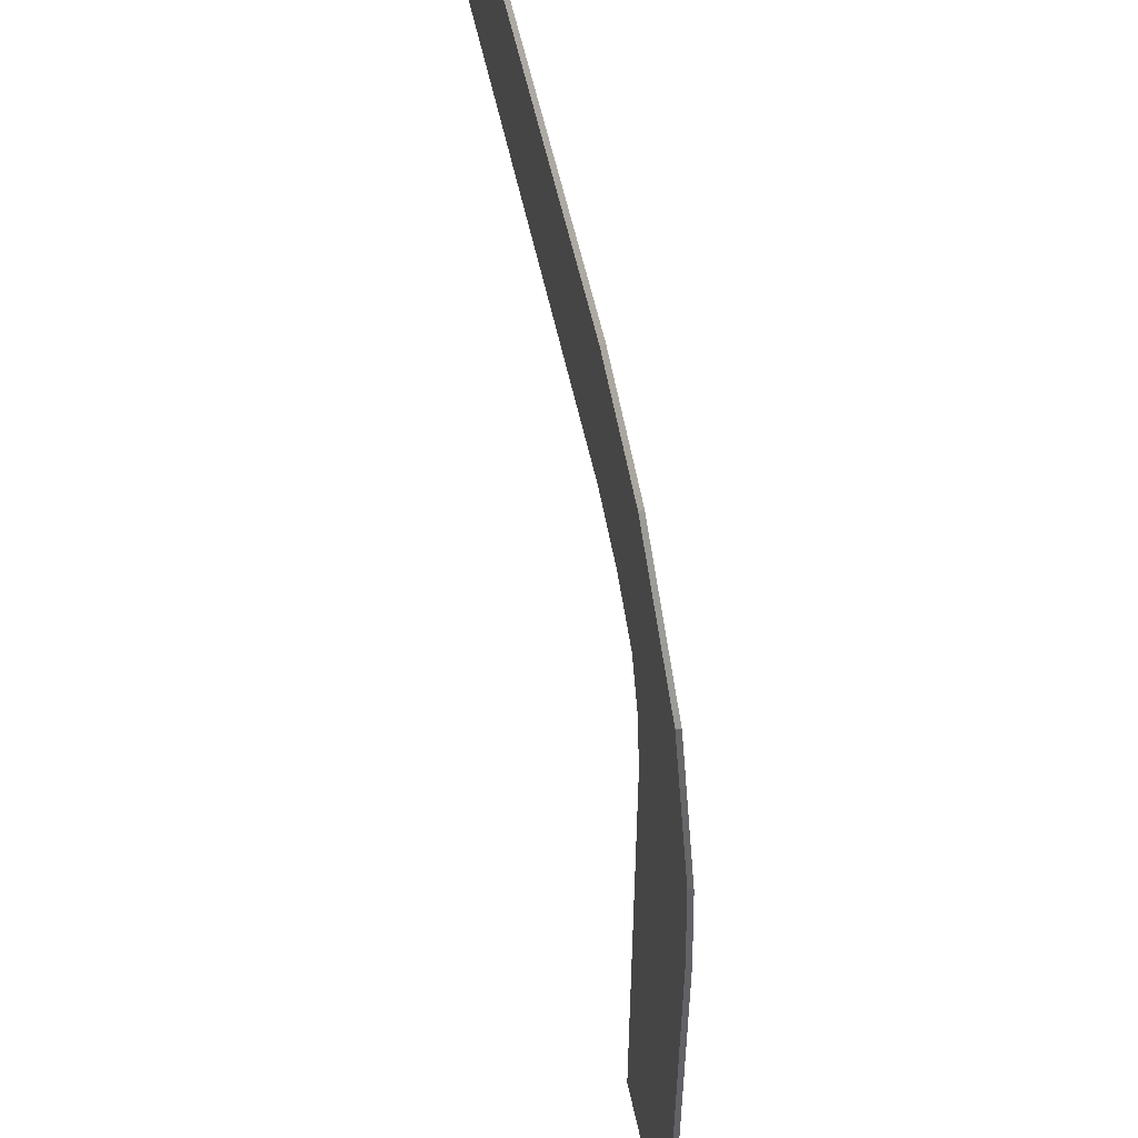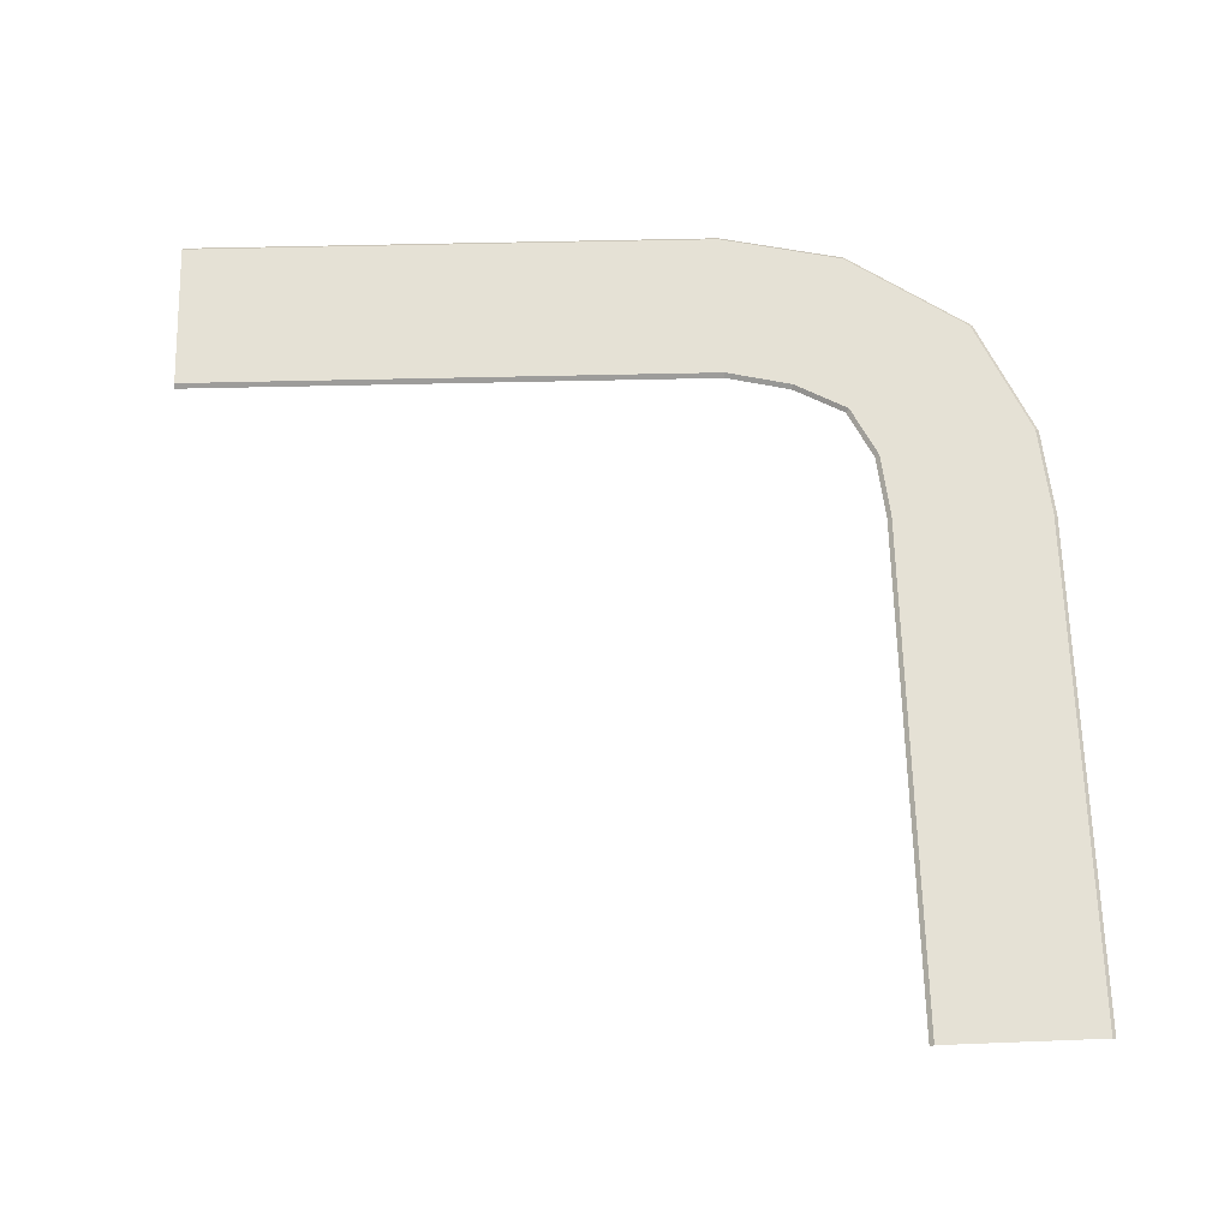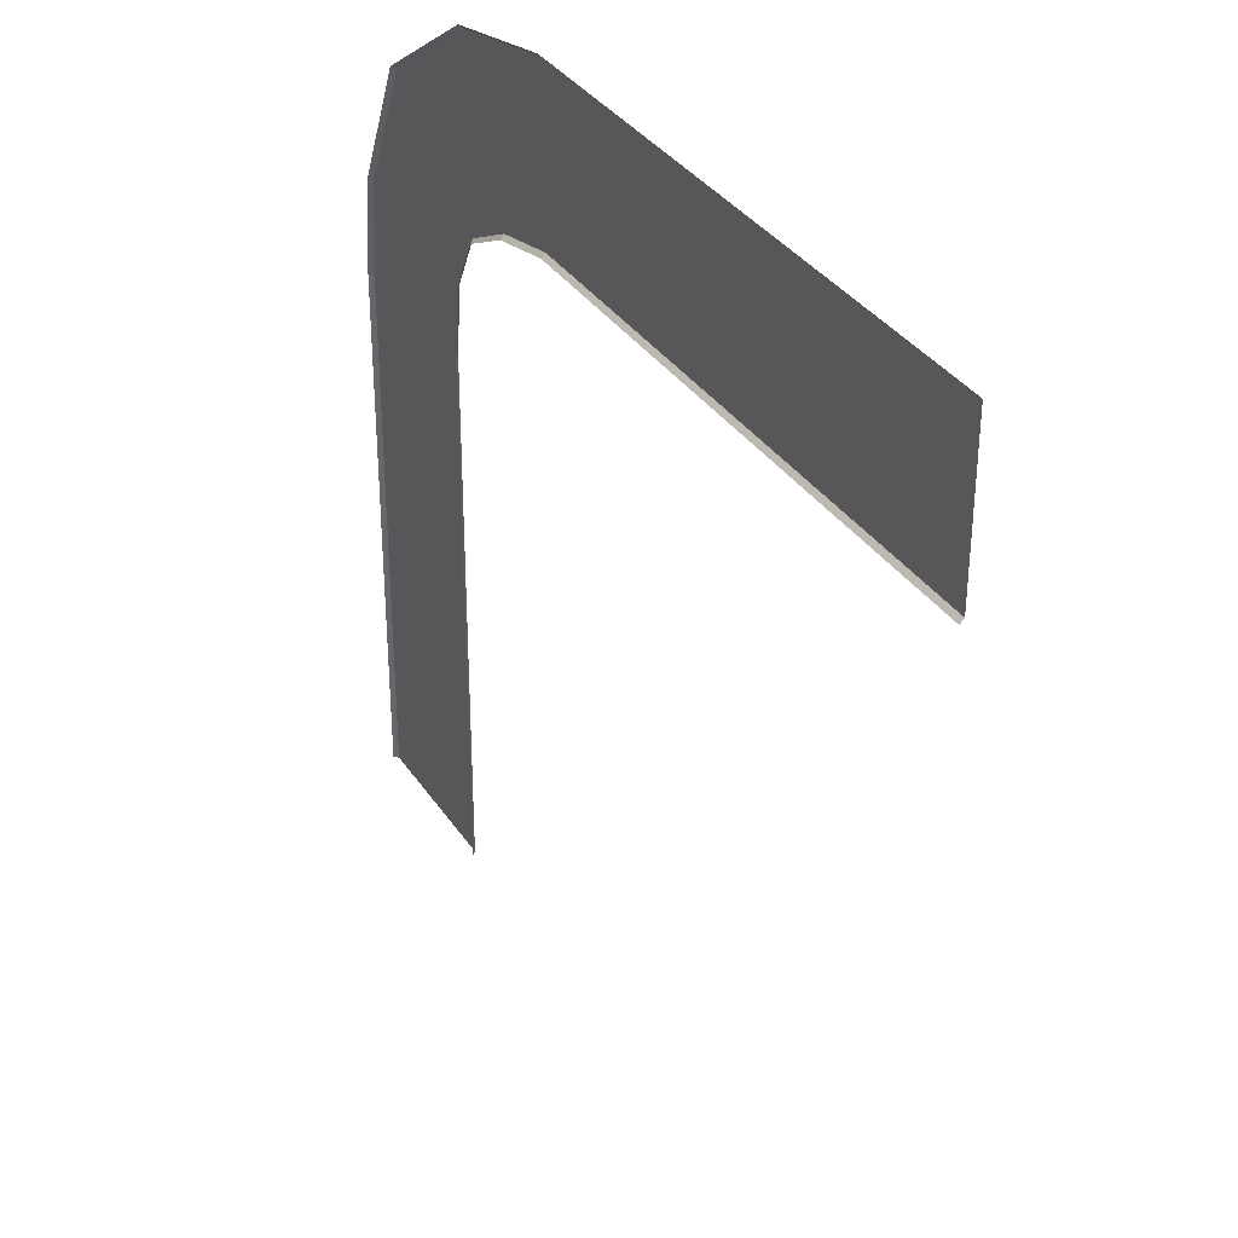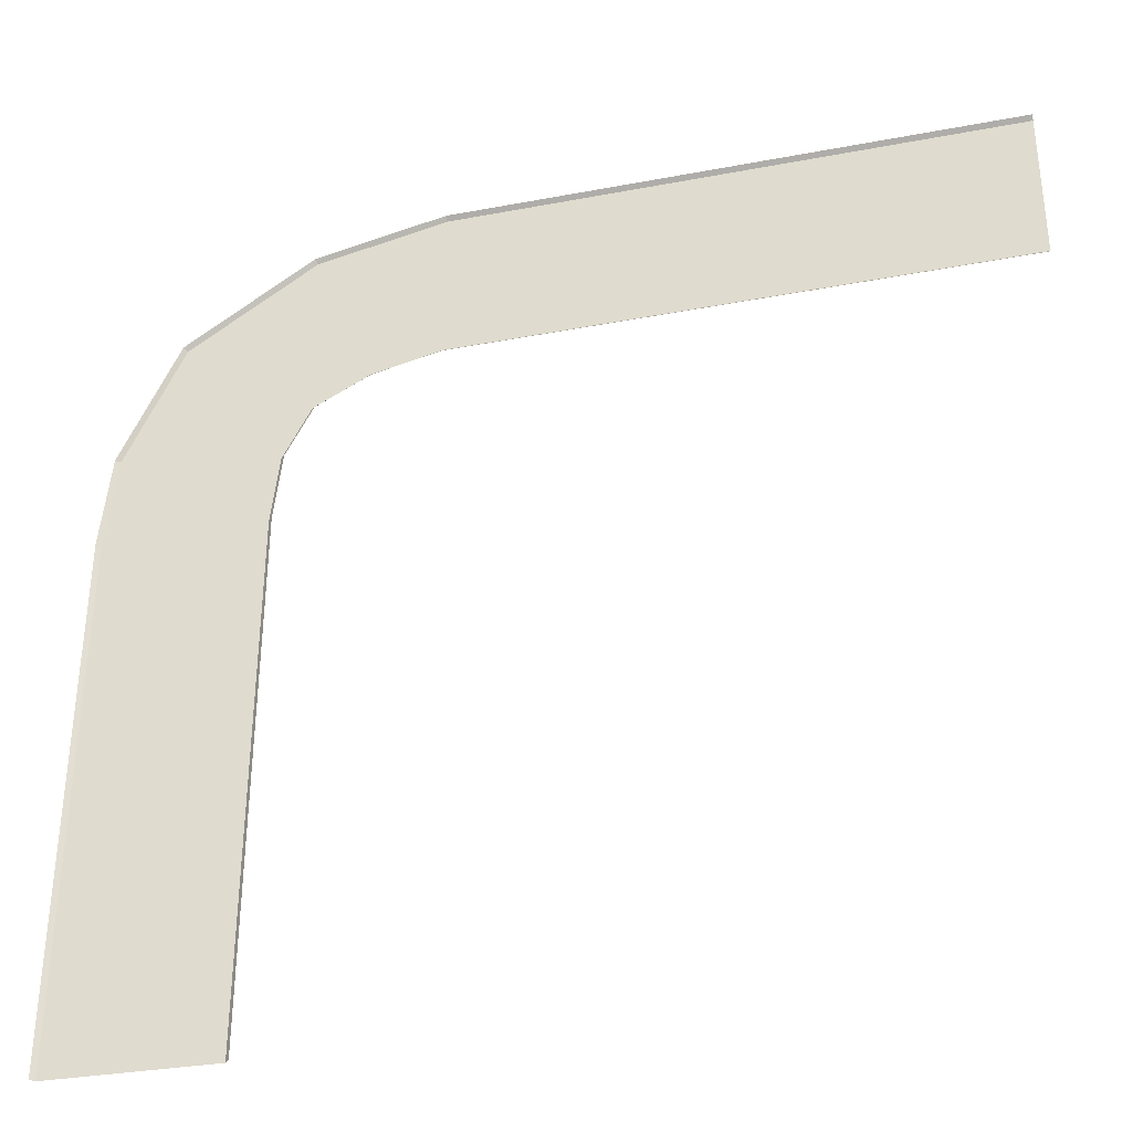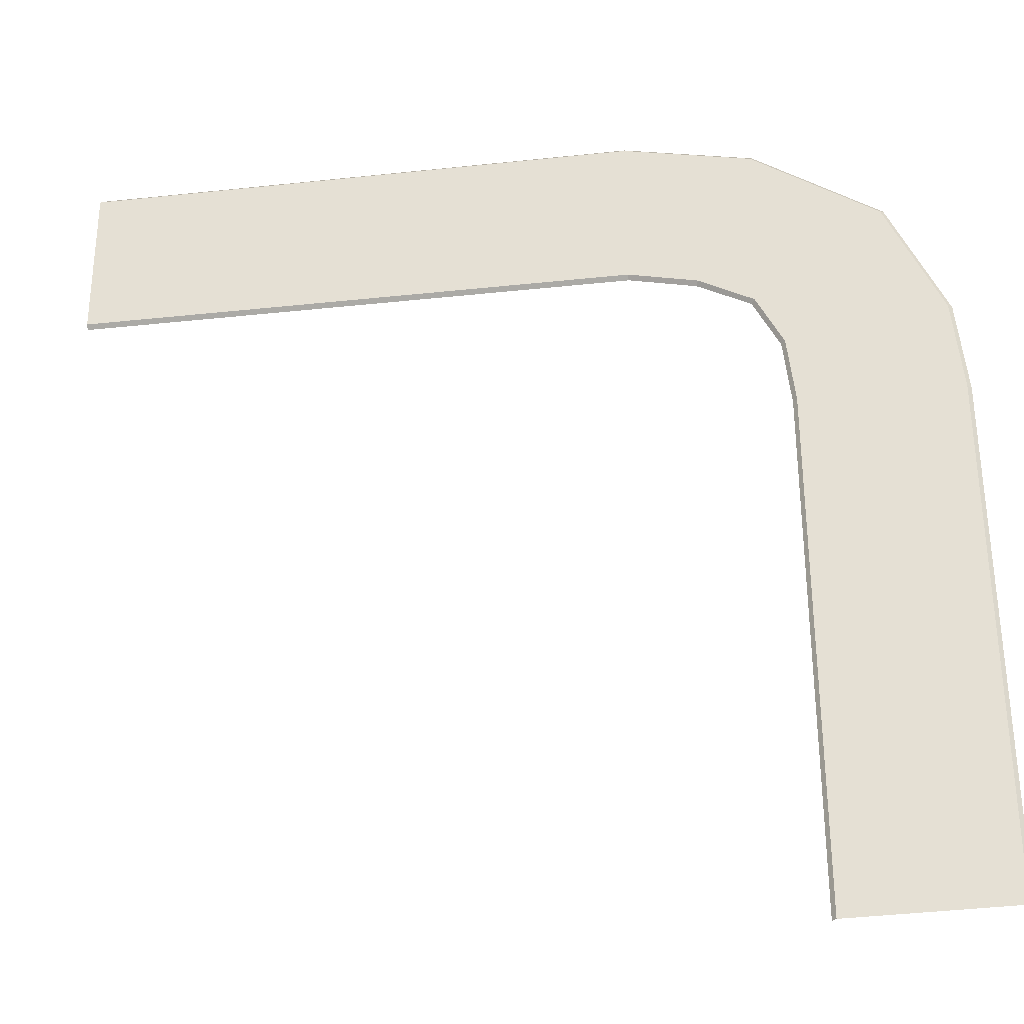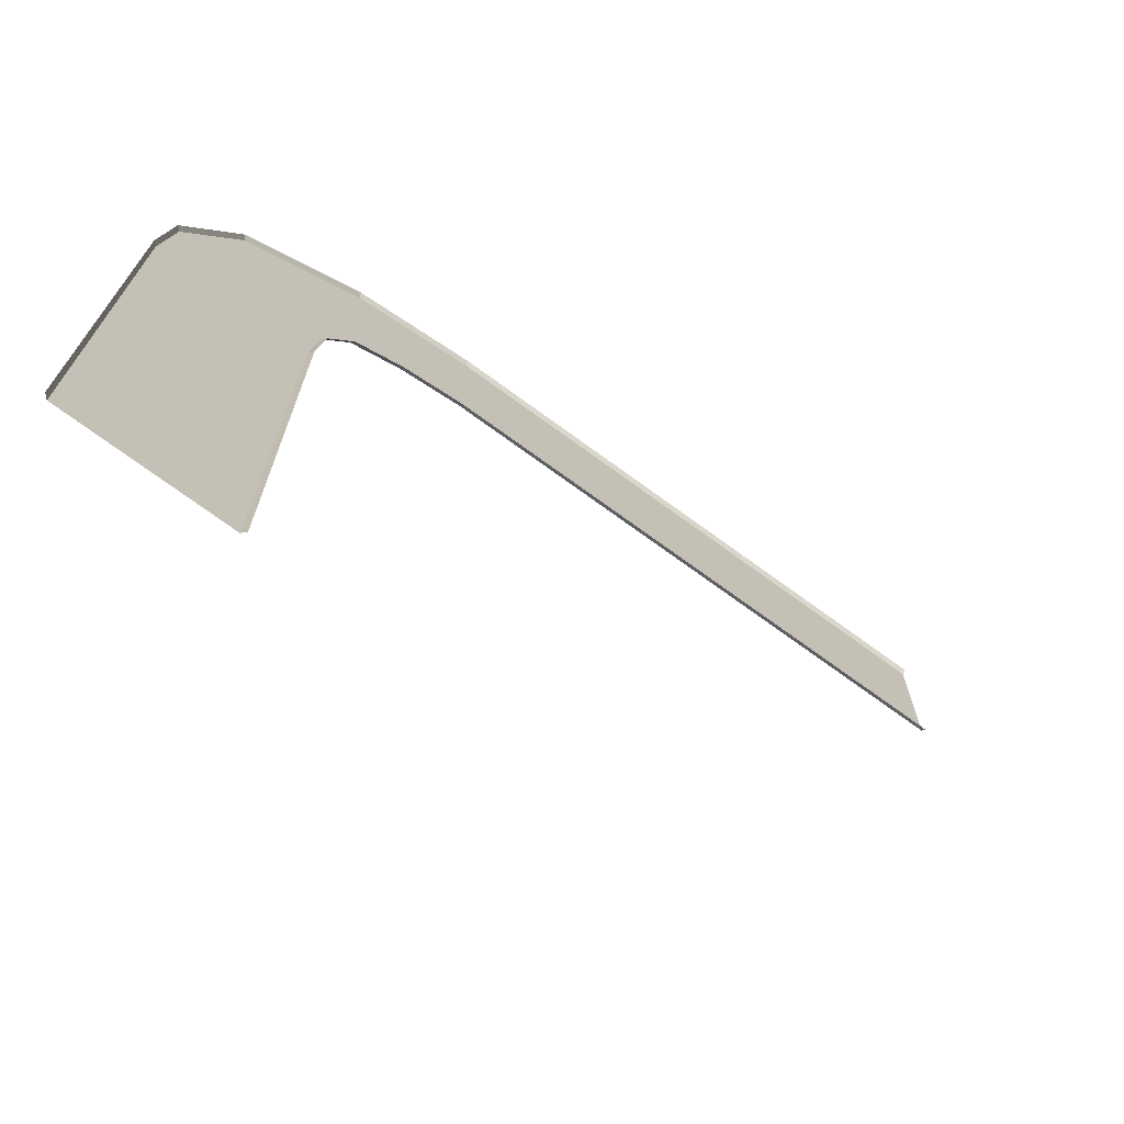
<metadata>
{"format":"obj","ext":"obj","renderer":"f3d","projection":"perspective","resolution":1024,"background":"white","views":[{"elev":54.2,"azim":78.4,"up":"+Y"},{"elev":65.1,"azim":-1.3,"up":"+Z"},{"elev":34.9,"azim":-119.4,"up":"+Y"},{"elev":-35.9,"azim":-166.0,"up":"+Y"},{"elev":-32.3,"azim":8.6,"up":"+Y"},{"elev":-72.0,"azim":143.8,"up":"+Y"}]}
</metadata>
<code>
g default
v 181.1 83.97 92.96
v 478.2 83.97 92.96
v 478.2 173.7 92.96
v 181.1 173.7 92.96
v 181.2 86.16 95.15
v 478.2 86.16 95.15
v 478.2 171.6 95.15
v 180.9 171.6 95.15
v 514.1 75.91 92.96
v 547.3 159.3 92.96
v 514.9 77.94 95.15
v 546.5 157.3 95.15
v 542.2 61.11 92.96
v 614.8 114 92.96
v 544 62.4 95.15
v 613 112.7 95.15
v 556.2 33.43 92.96
v 644.9 47.33 92.96
v 558.4 33.76 95.15
v 642.7 46.99 95.15
v 560.1 -3.329 92.96
v 649.9 -3.804 92.96
v 562.3 -3.294 95.15
v 647.7 -3.84 95.15
v 560.6 -286.6 92.96
v 650.4 -285.2 92.96
v 562.8 -286.6 95.15
v 648.2 -285.2 95.15
g polySurface80 polySurface76 polySurface40polySurface18
f 5 6 2 1
f 7 8 4 3
f 5 8 7 6
f 2 6 11 9
f 7 3 10 12
f 6 7 12 11
f 9 11 15 13
f 12 10 14 16
f 11 12 16 15
f 13 15 19 17
f 16 14 18 20
f 15 16 20 19
f 17 19 23 21
f 20 18 22 24
f 19 20 24 23
f 21 23 27 25
f 24 22 26 28
f 23 24 28 27

</code>
